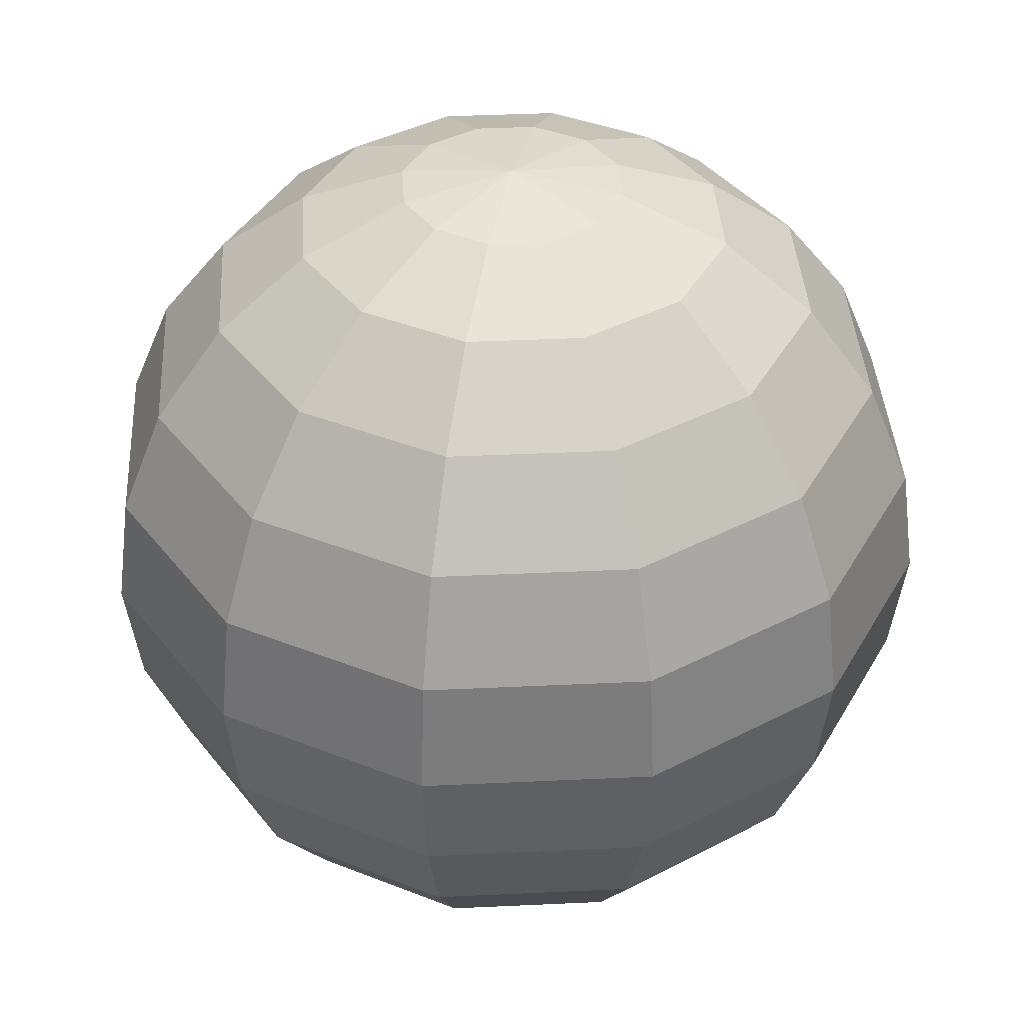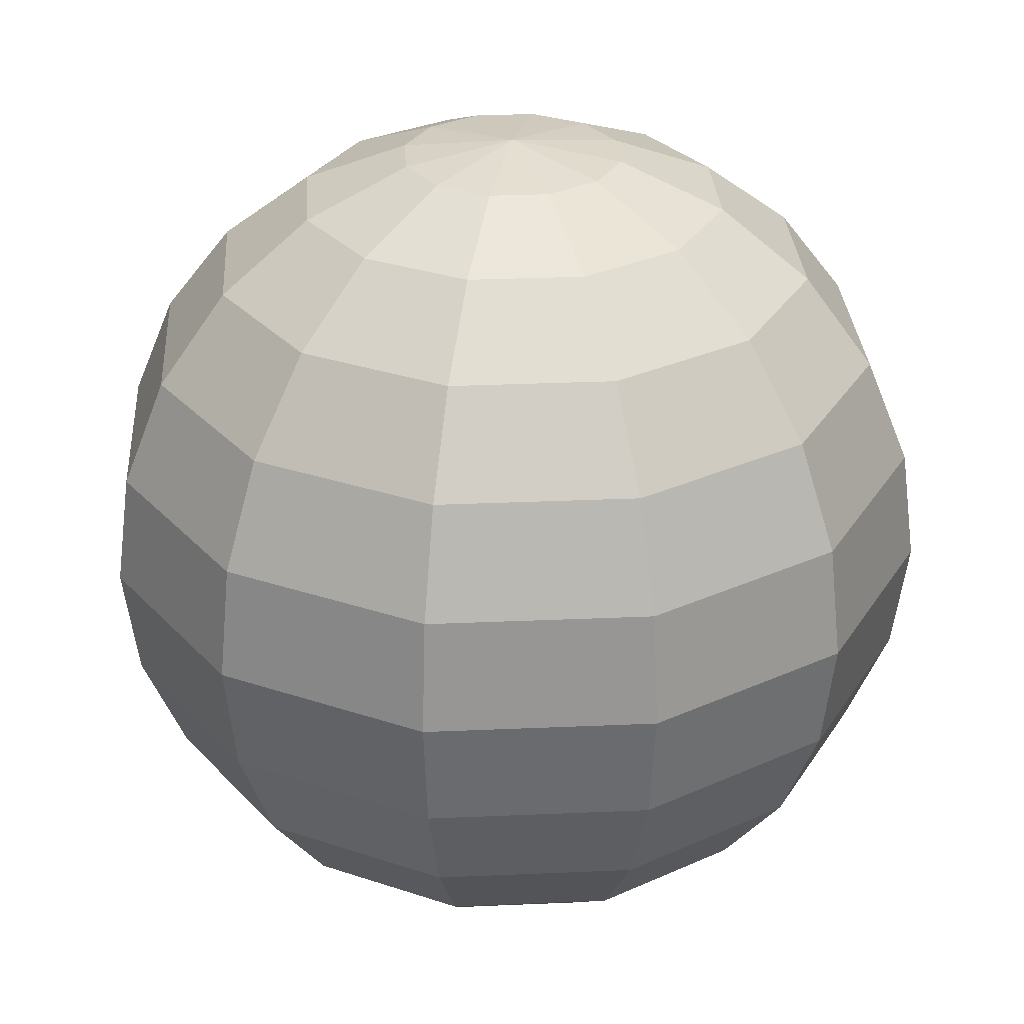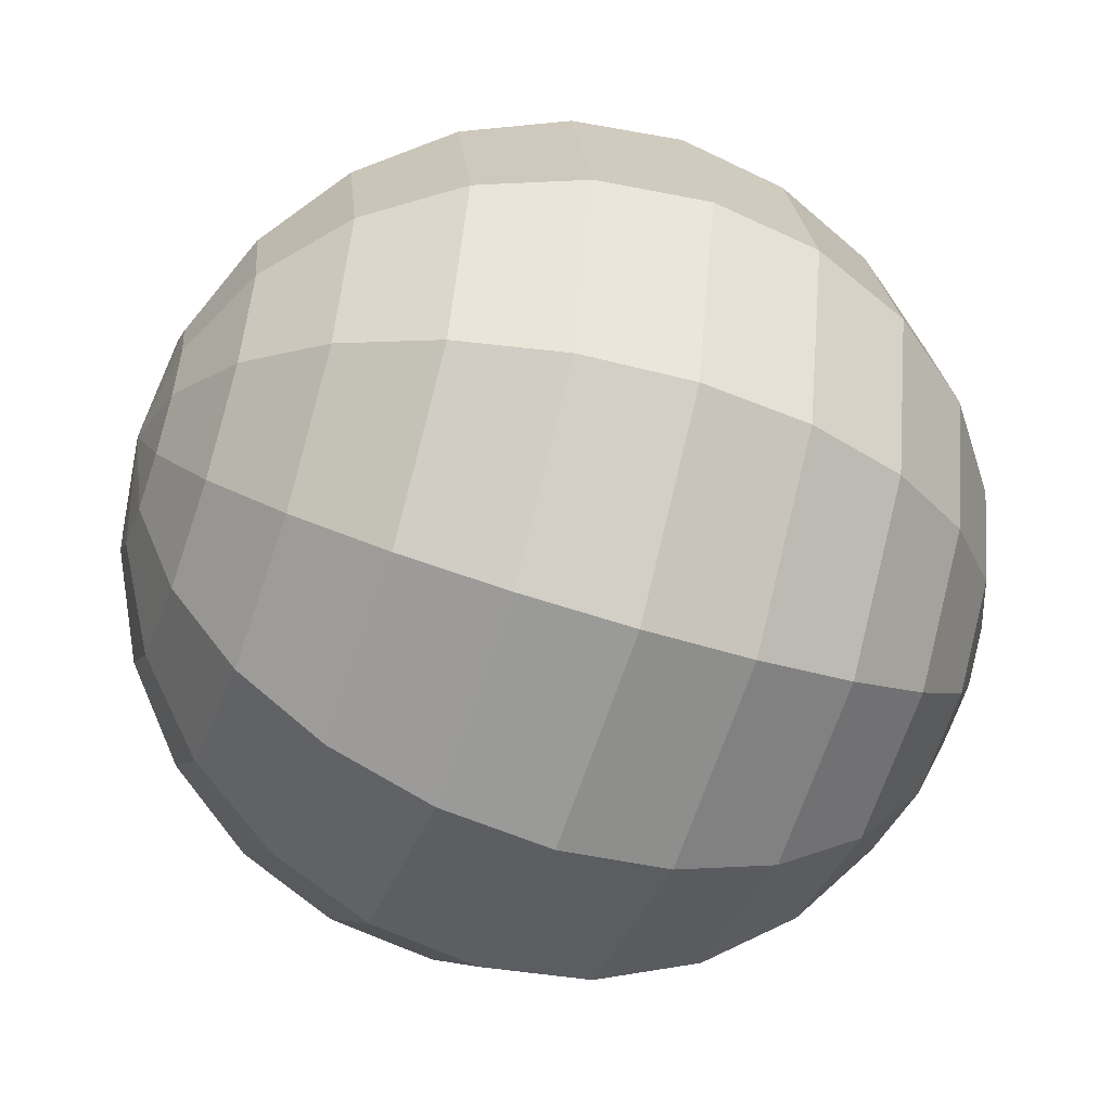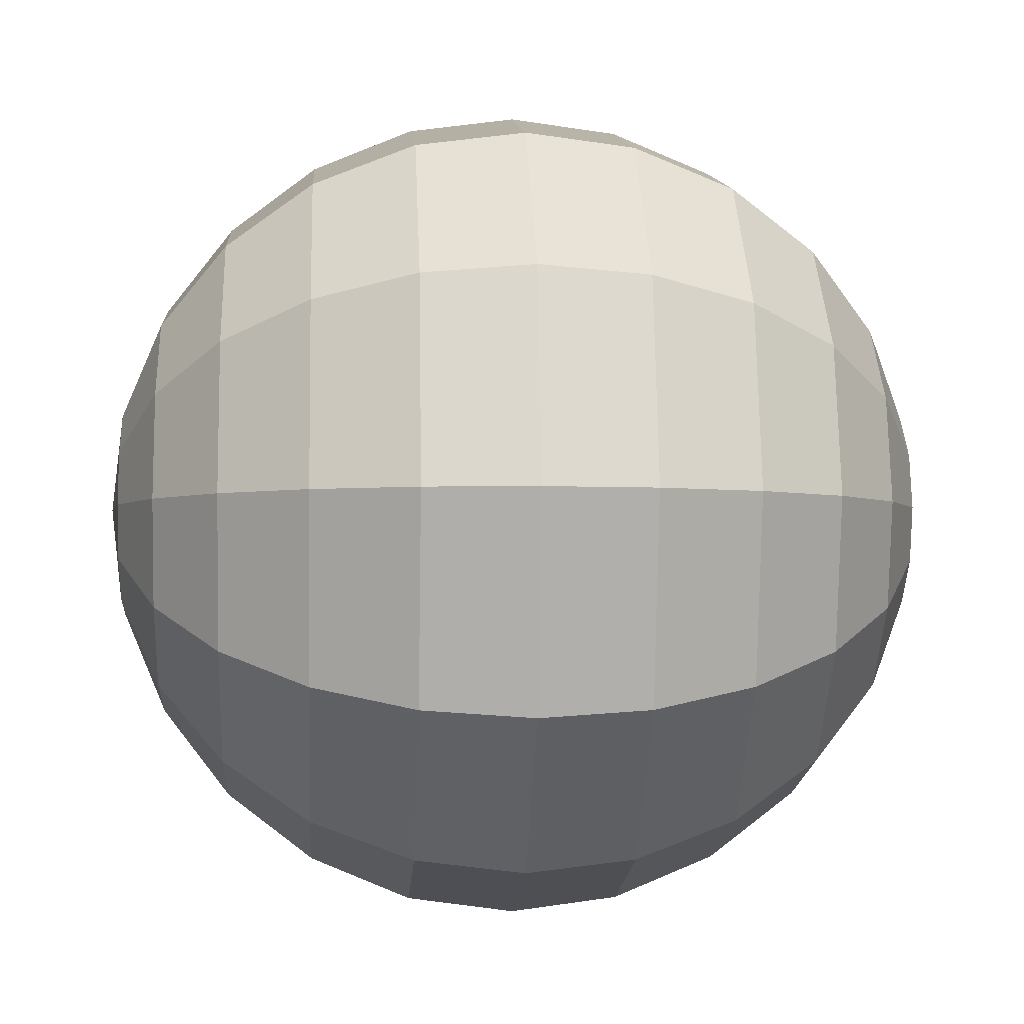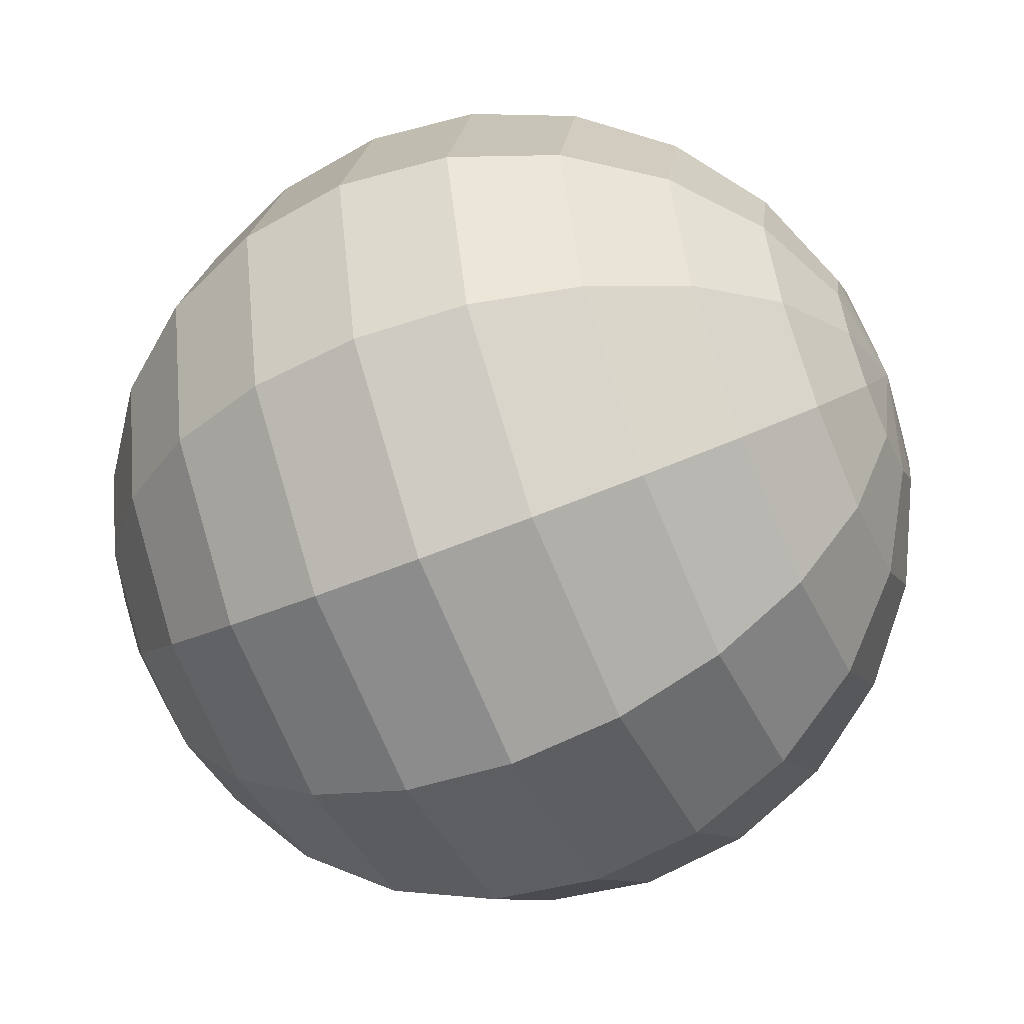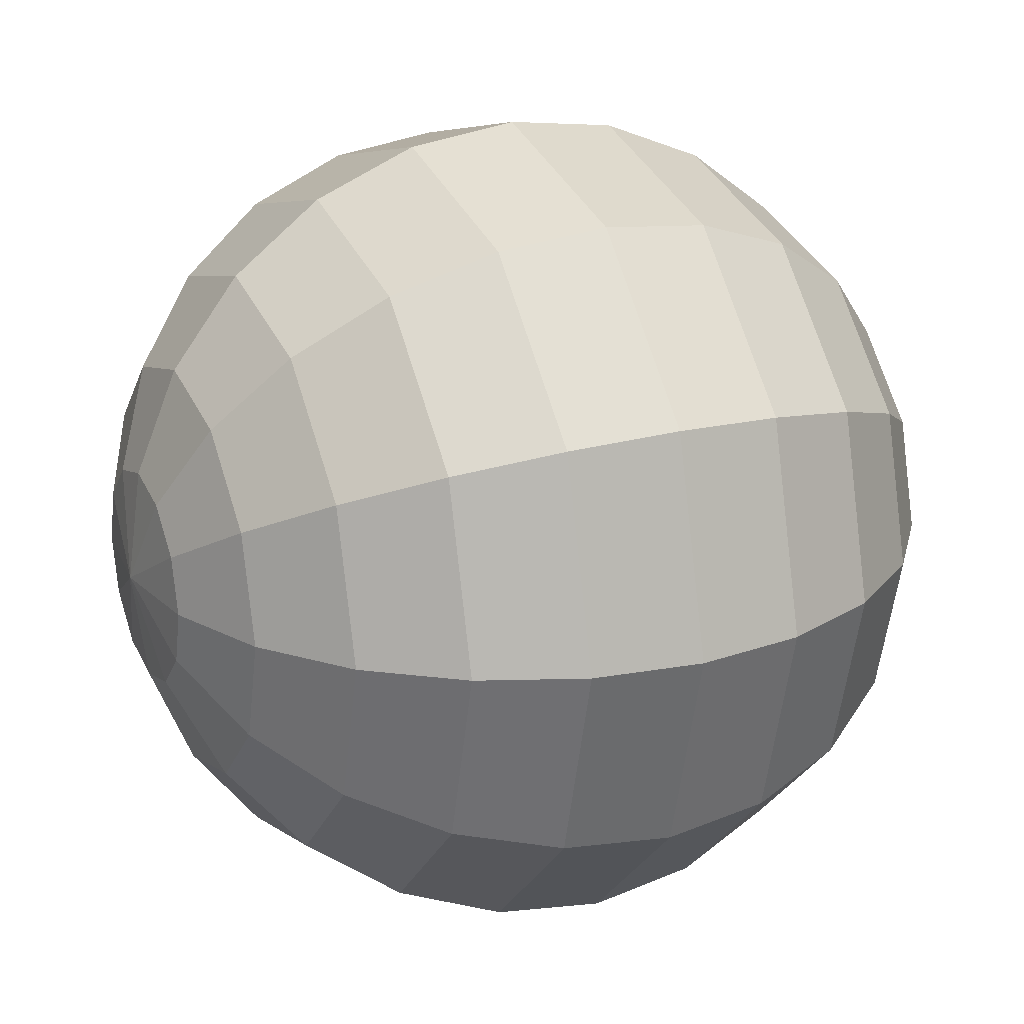
<metadata>
{"format":"obj","ext":"obj","renderer":"f3d","projection":"perspective","resolution":1024,"background":"white","views":[{"elev":38.7,"azim":131.6,"up":"+Y"},{"elev":29.6,"azim":101.3,"up":"+Y"},{"elev":-52.9,"azim":-109.6,"up":"+Z"},{"elev":-3.2,"azim":-93.7,"up":"+Z"},{"elev":-56.2,"azim":-66.3,"up":"+Z"},{"elev":21.6,"azim":-115.0,"up":"+Z"}]}
</metadata>
<code>
o Sphere
v 0 3.192 -0.7071
v 0 2.744 -0.9659
v 0 2.226 -0.9659
v 0 1.985 -0.866
v 0.1294 3.451 -0.2241
v 0.25 3.351 -0.433
v 0.3536 3.192 -0.6124
v 0.433 2.985 -0.75
v 0.483 2.744 -0.8365
v 0.5 2.485 -0.866
v 0.483 2.226 -0.8365
v 0.433 1.985 -0.75
v 0.3536 1.778 -0.6124
v 0.25 1.619 -0.433
v 0.1294 1.519 -0.2241
v 0.2241 3.451 -0.1294
v 0.433 3.351 -0.25
v 0.6124 3.192 -0.3536
v 0.75 2.985 -0.433
v 0.8365 2.744 -0.483
v 0.866 2.485 -0.5
v 0.8365 2.226 -0.483
v 0.75 1.985 -0.433
v 0.6124 1.778 -0.3536
v 0.433 1.619 -0.25
v 0.2241 1.519 -0.1294
v 0.2588 3.451 0
v 0.5 3.351 0
v 0.7071 3.192 0
v 0.866 2.985 0
v 0.9659 2.744 0
v 1 2.485 0
v 0.9659 2.226 0
v 0.866 1.985 0
v 0.7071 1.778 0
v 0.5 1.619 0
v 0.2588 1.519 0
v 0.2241 3.451 0.1294
v 0.433 3.351 0.25
v 0.6124 3.192 0.3536
v 0.75 2.985 0.433
v 0.8365 2.744 0.483
v 0.866 2.485 0.5
v 0.8365 2.226 0.483
v 0.75 1.985 0.433
v 0.6124 1.778 0.3536
v 0.433 1.619 0.25
v 0.2241 1.519 0.1294
v 0.1294 3.451 0.2241
v 0.25 3.351 0.433
v 0.3536 3.192 0.6124
v 0.433 2.985 0.75
v 0.483 2.744 0.8365
v 0.5 2.485 0.866
v 0.483 2.226 0.8365
v 0.433 1.985 0.75
v 0.3536 1.778 0.6124
v 0.25 1.619 0.433
v 0.1294 1.519 0.2241
v 0 3.451 0.2588
v 0 3.351 0.5
v -0 3.192 0.7071
v -0 2.985 0.866
v -0 2.744 0.9659
v 0 2.485 1
v -0 2.226 0.9659
v -0 1.985 0.866
v -0 1.778 0.7071
v 0 1.619 0.5
v 0 1.519 0.2588
v -0.1294 3.451 0.2241
v -0.25 3.351 0.433
v -0.3536 3.192 0.6124
v -0.433 2.985 0.75
v -0.483 2.744 0.8365
v -0.5 2.485 0.866
v -0.483 2.226 0.8365
v -0.433 1.985 0.75
v -0.3536 1.778 0.6124
v -0.25 1.619 0.433
v -0.1294 1.519 0.2241
v -0.2241 3.451 0.1294
v -0.433 3.351 0.25
v -0.6124 3.192 0.3536
v -0.75 2.985 0.433
v -0.8365 2.744 0.483
v -0.866 2.485 0.5
v -0.8365 2.226 0.483
v -0.75 1.985 0.433
v -0.6124 1.778 0.3536
v -0.433 1.619 0.25
v -0.2241 1.519 0.1294
v 0 3.485 0
v -0.2588 3.451 0
v -0.5 3.351 0
v -0.7071 3.192 -0
v -0.866 2.985 -0
v -0.9659 2.744 -0
v -1 2.485 0
v -0.9659 2.226 -0
v -0.866 1.985 -0
v -0.7071 1.778 -0
v -0.5 1.619 0
v -0.2588 1.519 0
v -0.2241 3.451 -0.1294
v -0.433 3.351 -0.25
v -0.6124 3.192 -0.3536
v -0.75 2.985 -0.433
v -0.8365 2.744 -0.483
v -0.866 2.485 -0.5
v -0.8365 2.226 -0.483
v -0.75 1.985 -0.433
v -0.6124 1.778 -0.3536
v -0.433 1.619 -0.25
v -0.2241 1.519 -0.1294
v -0.1294 3.451 -0.2241
v -0.25 3.351 -0.433
v -0.3536 3.192 -0.6124
v -0.433 2.985 -0.75
v -0.483 2.744 -0.8365
v -0.5 2.485 -0.866
v -0.483 2.226 -0.8365
v -0.433 1.985 -0.75
v -0.3536 1.778 -0.6124
v -0.25 1.619 -0.433
v -0.1294 1.519 -0.2241
v 0 3.451 -0.2588
v 0 3.351 -0.5
v 0 2.985 -0.866
v 0 2.485 -1
v 0 1.778 -0.7071
v 0 1.619 -0.5
v 0 1.519 -0.2588
v 0 1.485 0
f 127 93 5
f 4 3 11 12
f 2 129 8 9
f 134 133 15
f 128 127 5 6
f 131 4 12 13
f 130 2 9 10
f 1 128 6 7
f 132 131 13 14
f 3 130 10 11
f 129 1 7 8
f 133 132 14 15
f 10 9 20 21
f 7 6 17 18
f 14 13 24 25
f 11 10 21 22
f 8 7 18 19
f 15 14 25 26
f 5 93 16
f 12 11 22 23
f 9 8 19 20
f 134 15 26
f 6 5 16 17
f 13 12 23 24
f 20 19 30 31
f 134 26 37
f 17 16 27 28
f 24 23 34 35
f 21 20 31 32
f 18 17 28 29
f 25 24 35 36
f 22 21 32 33
f 19 18 29 30
f 26 25 36 37
f 16 93 27
f 23 22 33 34
f 33 32 43 44
f 30 29 40 41
f 37 36 47 48
f 27 93 38
f 34 33 44 45
f 31 30 41 42
f 134 37 48
f 28 27 38 39
f 35 34 45 46
f 32 31 42 43
f 29 28 39 40
f 36 35 46 47
f 43 42 53 54
f 40 39 50 51
f 47 46 57 58
f 44 43 54 55
f 41 40 51 52
f 48 47 58 59
f 38 93 49
f 45 44 55 56
f 42 41 52 53
f 134 48 59
f 39 38 49 50
f 46 45 56 57
f 56 55 66 67
f 53 52 63 64
f 134 59 70
f 50 49 60 61
f 57 56 67 68
f 54 53 64 65
f 51 50 61 62
f 58 57 68 69
f 55 54 65 66
f 52 51 62 63
f 59 58 69 70
f 49 93 60
f 66 65 76 77
f 63 62 73 74
f 70 69 80 81
f 60 93 71
f 67 66 77 78
f 64 63 74 75
f 134 70 81
f 61 60 71 72
f 68 67 78 79
f 65 64 75 76
f 62 61 72 73
f 69 68 79 80
f 79 78 89 90
f 76 75 86 87
f 73 72 83 84
f 80 79 90 91
f 77 76 87 88
f 74 73 84 85
f 81 80 91 92
f 71 93 82
f 78 77 88 89
f 75 74 85 86
f 134 81 92
f 72 71 82 83
f 82 93 94
f 89 88 100 101
f 86 85 97 98
f 134 92 104
f 83 82 94 95
f 90 89 101 102
f 87 86 98 99
f 84 83 95 96
f 91 90 102 103
f 88 87 99 100
f 85 84 96 97
f 92 91 103 104
f 103 102 113 114
f 100 99 110 111
f 97 96 107 108
f 104 103 114 115
f 94 93 105
f 101 100 111 112
f 98 97 108 109
f 134 104 115
f 95 94 105 106
f 102 101 112 113
f 99 98 109 110
f 96 95 106 107
f 106 105 116 117
f 113 112 123 124
f 110 109 120 121
f 107 106 117 118
f 114 113 124 125
f 111 110 121 122
f 108 107 118 119
f 115 114 125 126
f 105 93 116
f 112 111 122 123
f 109 108 119 120
f 134 115 126
f 126 125 132 133
f 116 93 127
f 123 122 3 4
f 120 119 129 2
f 134 126 133
f 117 116 127 128
f 124 123 4 131
f 121 120 2 130
f 118 117 128 1
f 125 124 131 132
f 122 121 130 3
f 119 118 1 129

</code>
